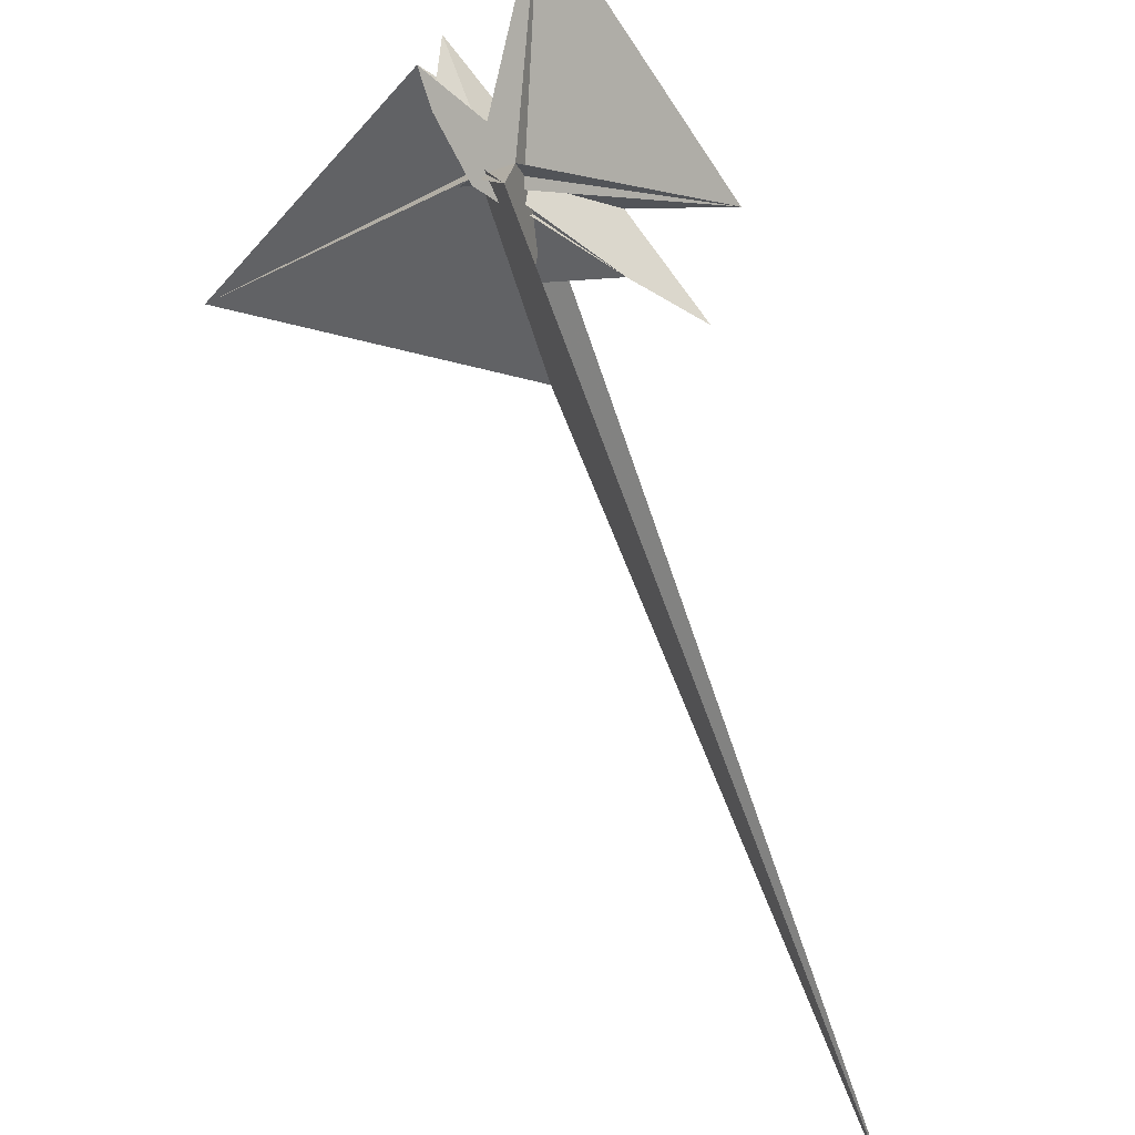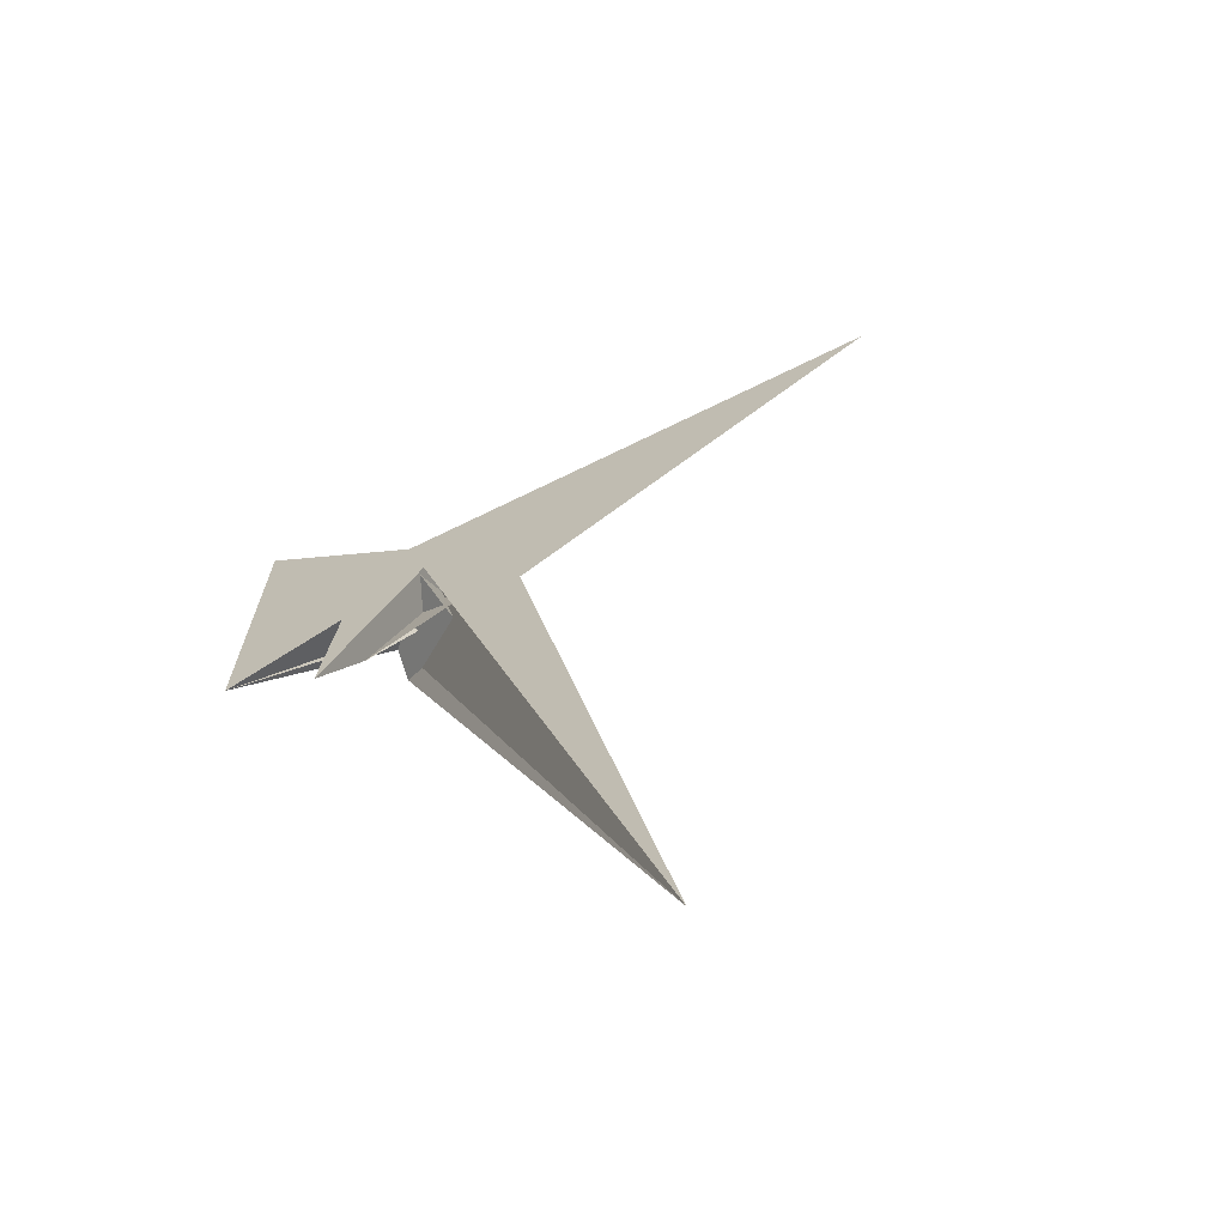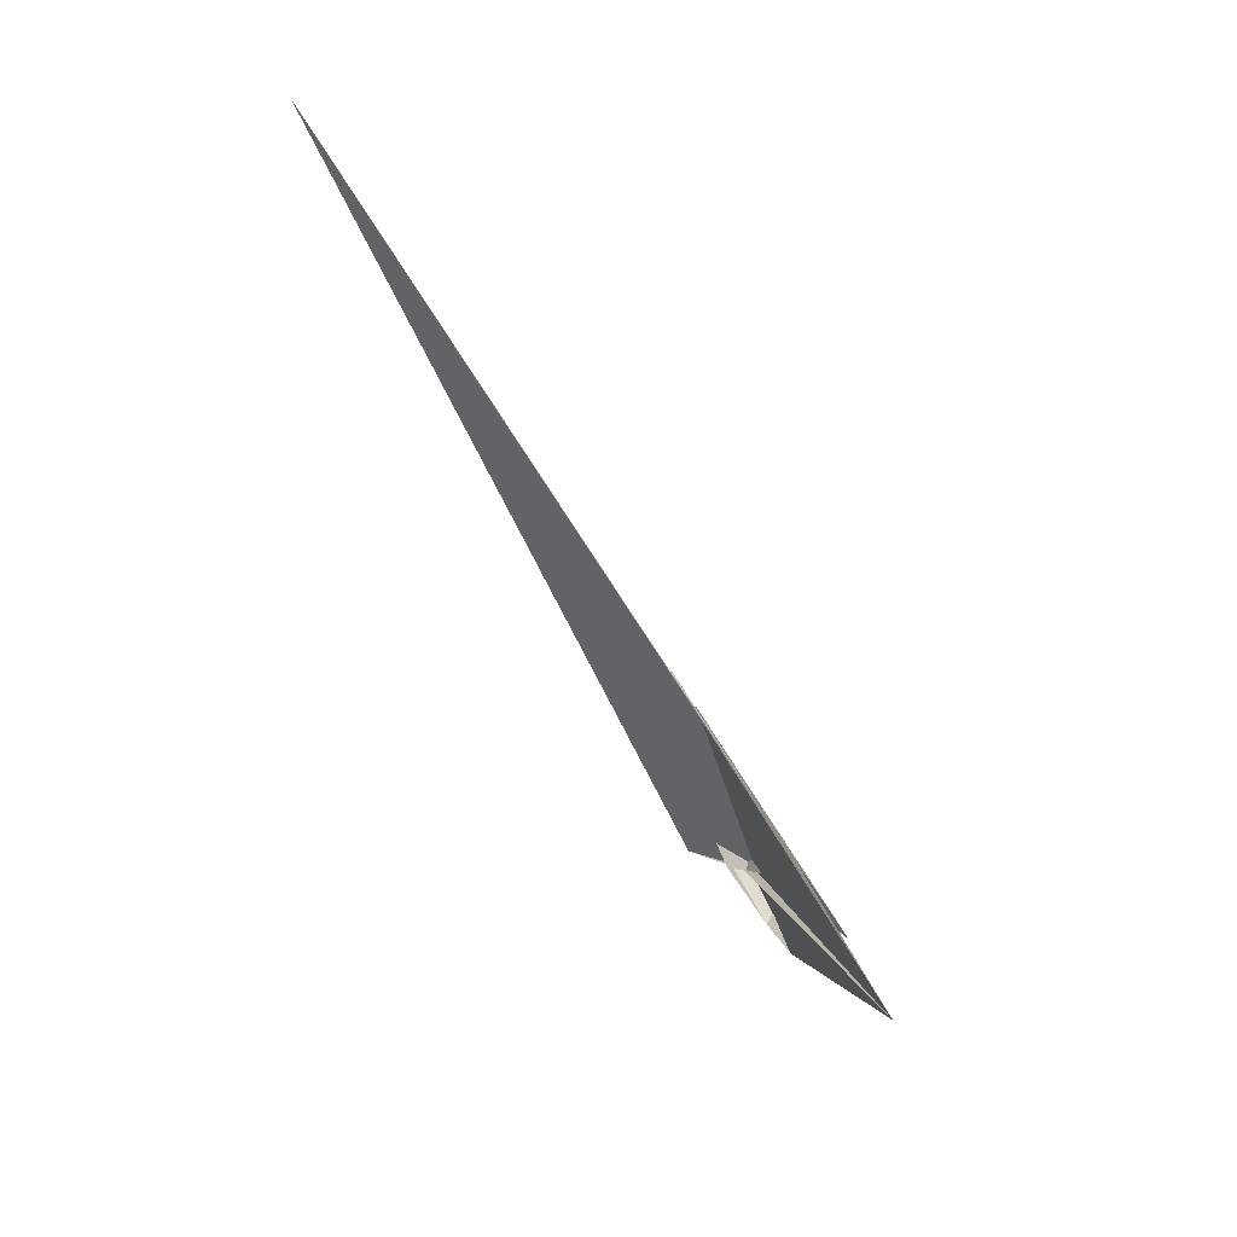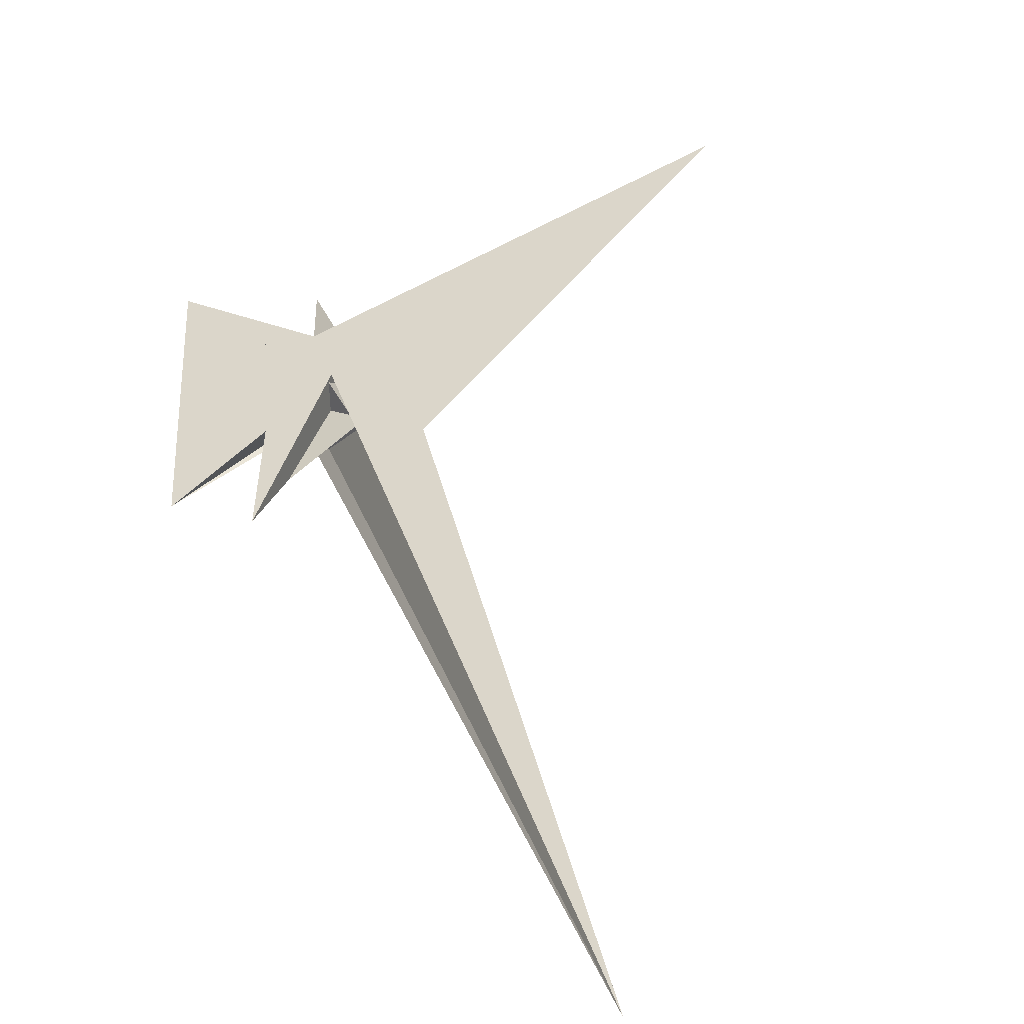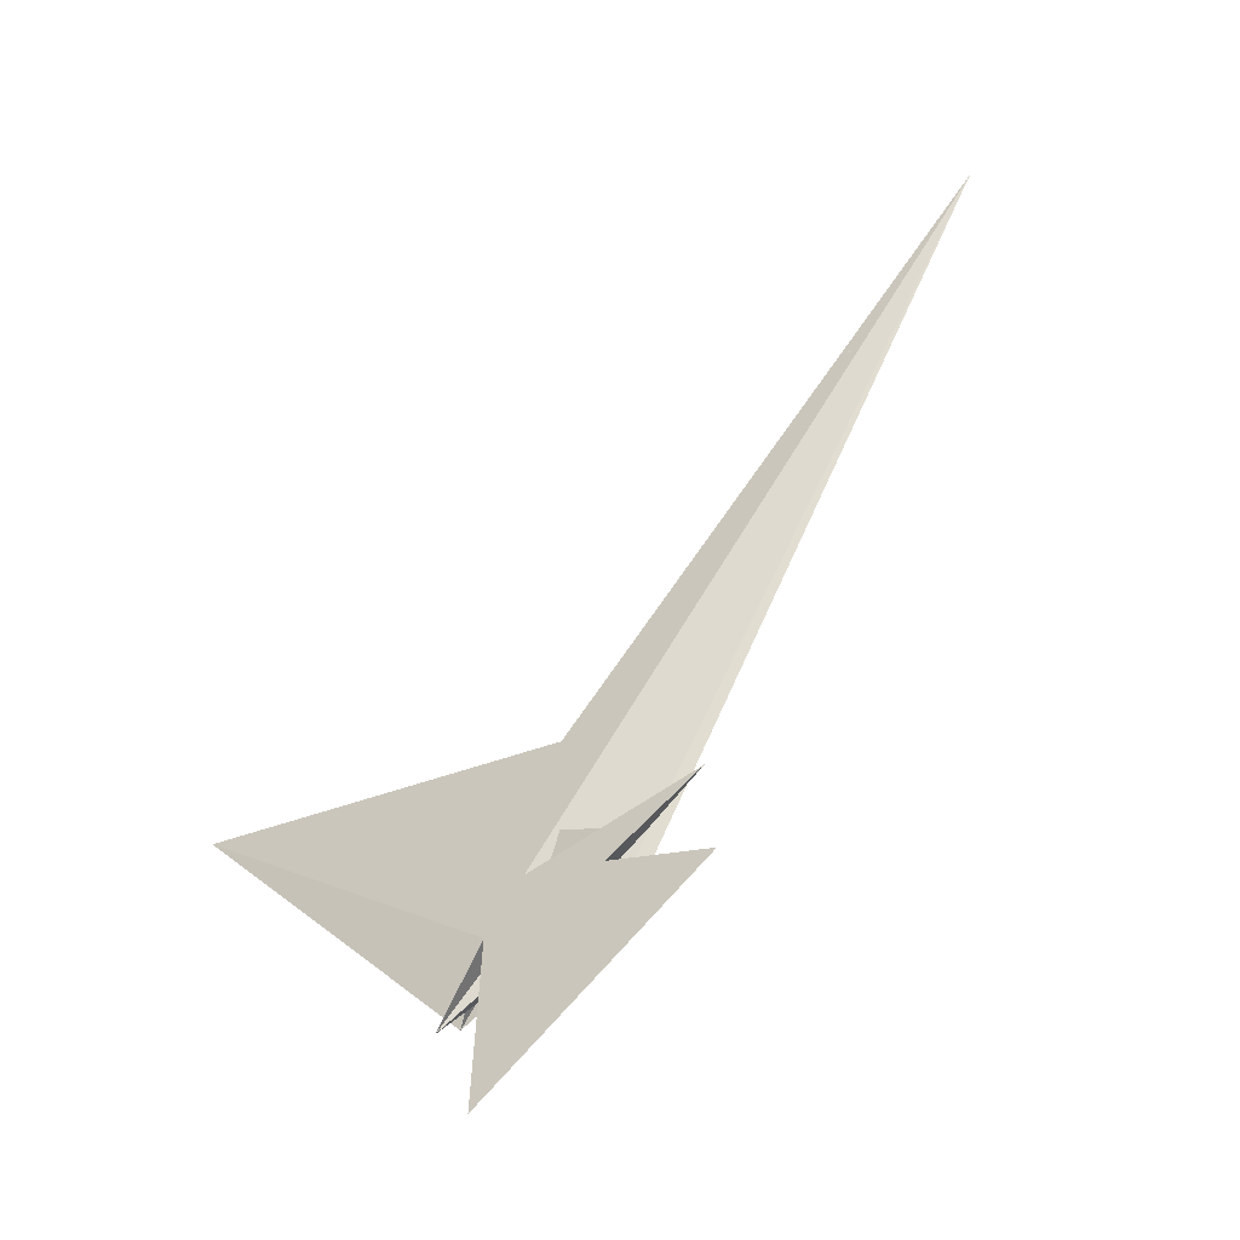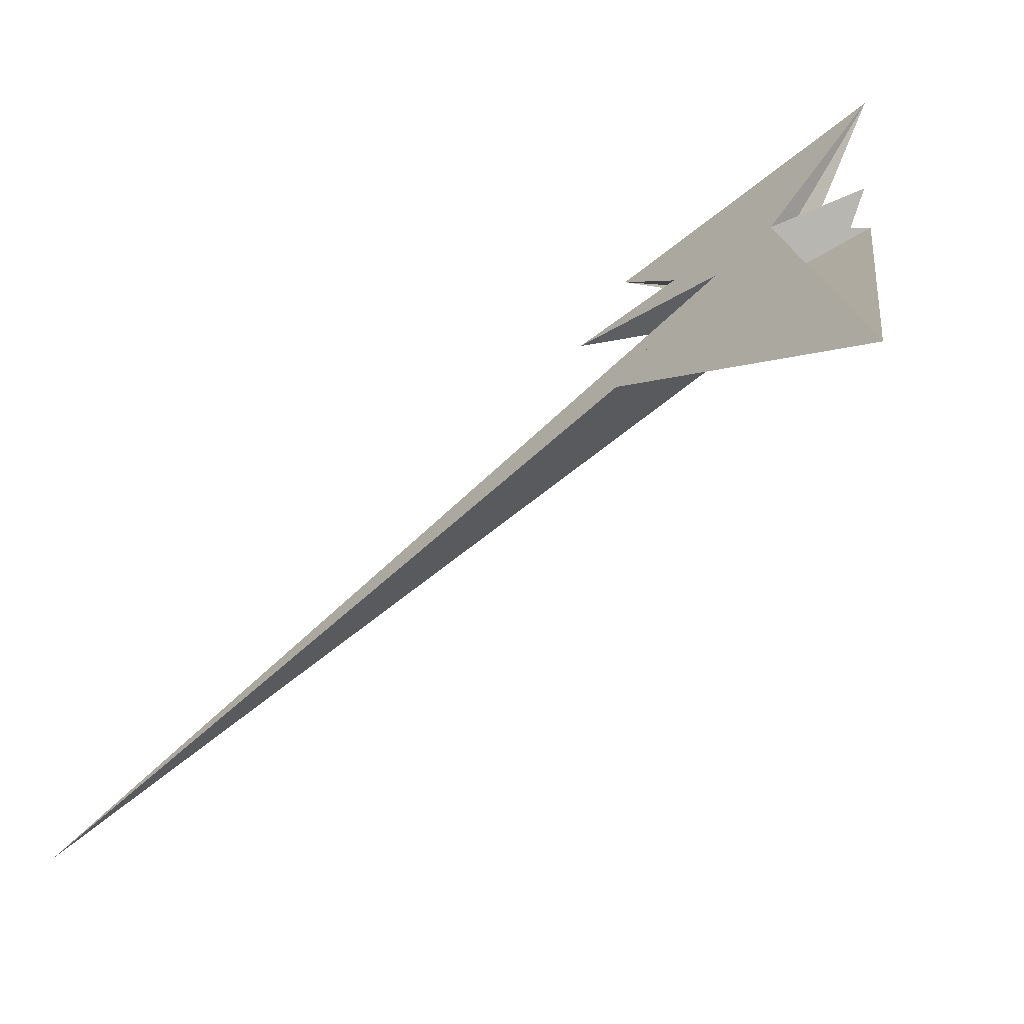
<metadata>
{"format":"obj","ext":"obj","renderer":"f3d","projection":"perspective","resolution":1024,"background":"white","views":[{"elev":-56.1,"azim":-153.1,"up":"+Y"},{"elev":-19.4,"azim":-12.9,"up":"+Y"},{"elev":27.3,"azim":109.5,"up":"+Z"},{"elev":4.7,"azim":-18.0,"up":"+Y"},{"elev":-10.0,"azim":-106.2,"up":"+Z"},{"elev":43.8,"azim":66.9,"up":"+Y"}]}
</metadata>
<code>
v 13.91 -0.3661 -5.382
v 12.93 -8.884 -6.298
v 3.844 -4.794 -8.245
v 6.977 -8.987 -7.792
v -4.524 18.53 -8.5
v 161.3 102.2 39.5
v -7.406 -20.64 -12.3
v -3.232 -32.35 -12.18
v 12.34 -1.322 -5.849
v 4.714 -0.5698 -7.695
v 6.56 -8.686 -7.872
v 13.8 0.2745 -5.084
v 5.823 -16.28 0.6414
v -47.29 -56.96 56.21
v 10.34 20.17 4.18
v -4.37 -0.9013 17.12
v -2.025 -13.35 11.09
v 10.39 -2.484 -1.554
v -26.42 -41.58 34.22
v 6.512 -0.08913 3.846
v 6.54 -7.709 -9.443
v 2.976 -8.13 -9.907
v -14.5 7.965 -3.478
v -4.763 12.74 -0.4722
v -12.97 0.1339 -7.119
v 8.913 1.545 -4.834
v 21.95 9.715 0.03997
v 6.773 -7.237 -9.2
v -47.65 33.91 -74.07
v -74.69 -52.61 22.3
v -9.949 -11.09 -9.873
v 16.24 22.62 -43.17
v 17.11 11.48 -29.57
v 2.959 -9.857 -7.841
v 22.21 -19.07 72.27
v -33.06 -21.48 19.87
v 16.89 -201.7 328
v 6.303 -20.51 28.16
v -6.124 -12.05 0.3825
v 0.07541 -30.84 -0.8795
v 10.43 -1.259 -3.242
v 5.833 34.8 -44.71
v 12.61 2.438 0.09273
v 3.992 2.255 -16.13
f 1 2 4 11 8 7 9 5 6 10 3
f 1 2 13 18 16 17 19 14 15 20 12
f 1 3 22 21 28 25 23 24 26 27 12
f 2 4 33 32 31 29 30 34 22 21 13
f 5 6 35 37 15 14 36 30 29 23 24
f 7 8 40 38 16 17 31 29 23 25 39
f 5 9 41 18 16 38 42 33 32 26 24
f 6 10 44 19 17 31 32 26 27 43 35
f 7 9 41 43 27 12 20 34 30 36 39
f 4 11 28 25 39 36 14 19 44 42 33
f 8 11 28 21 13 18 41 43 35 37 40
f 3 10 44 42 38 40 37 15 20 34 22

</code>
